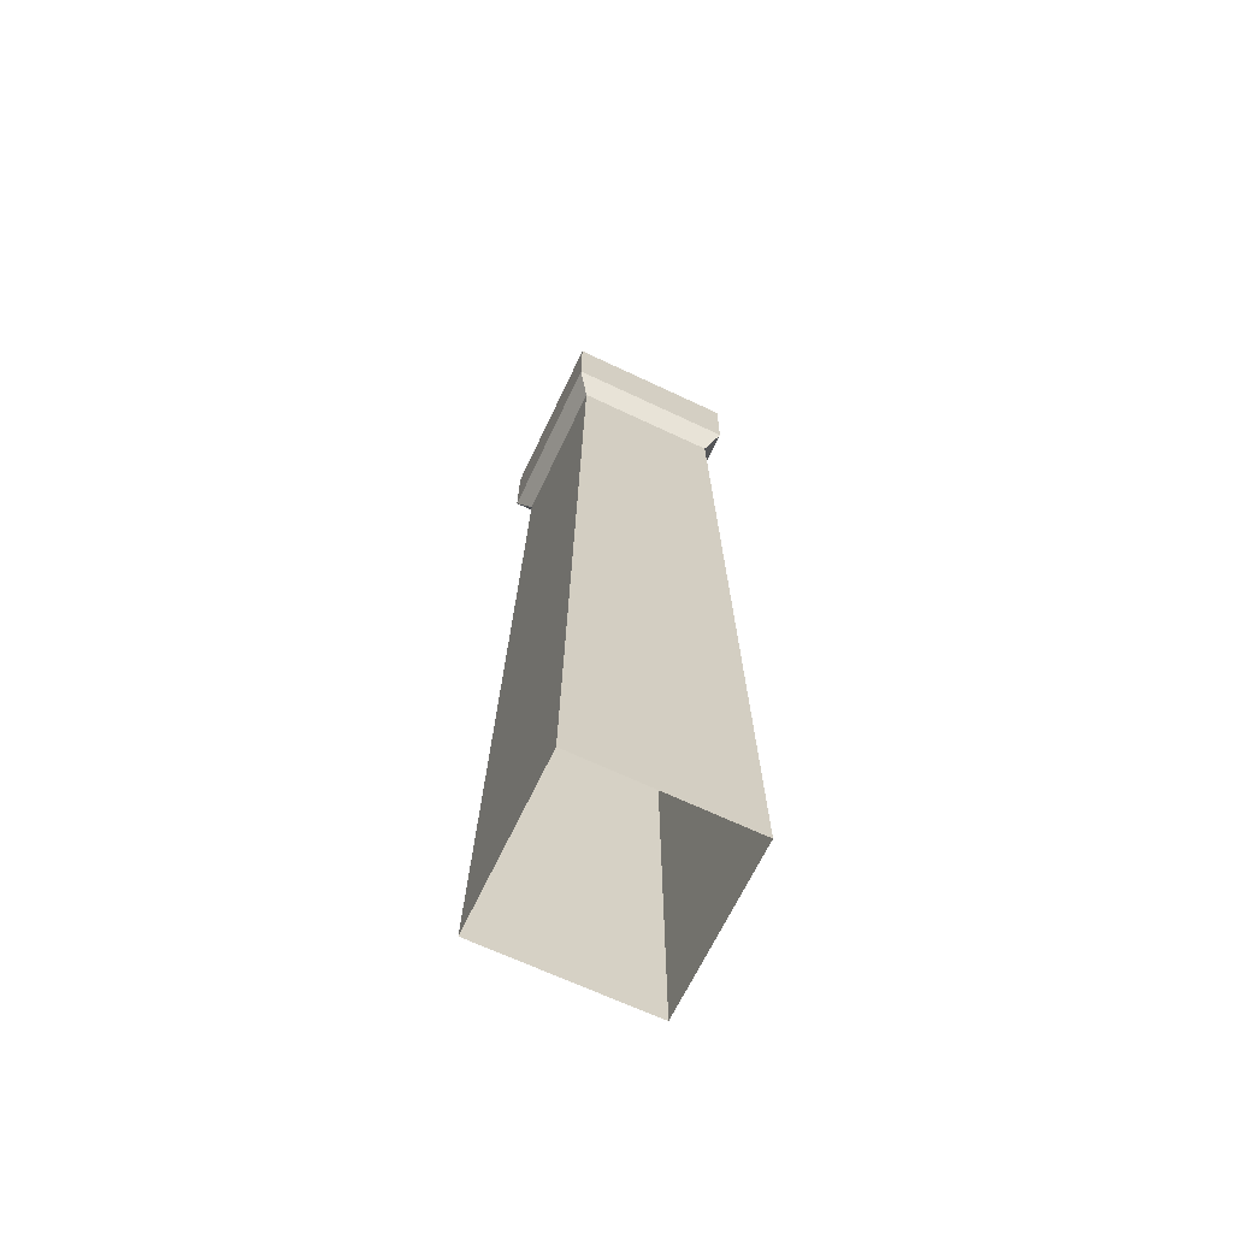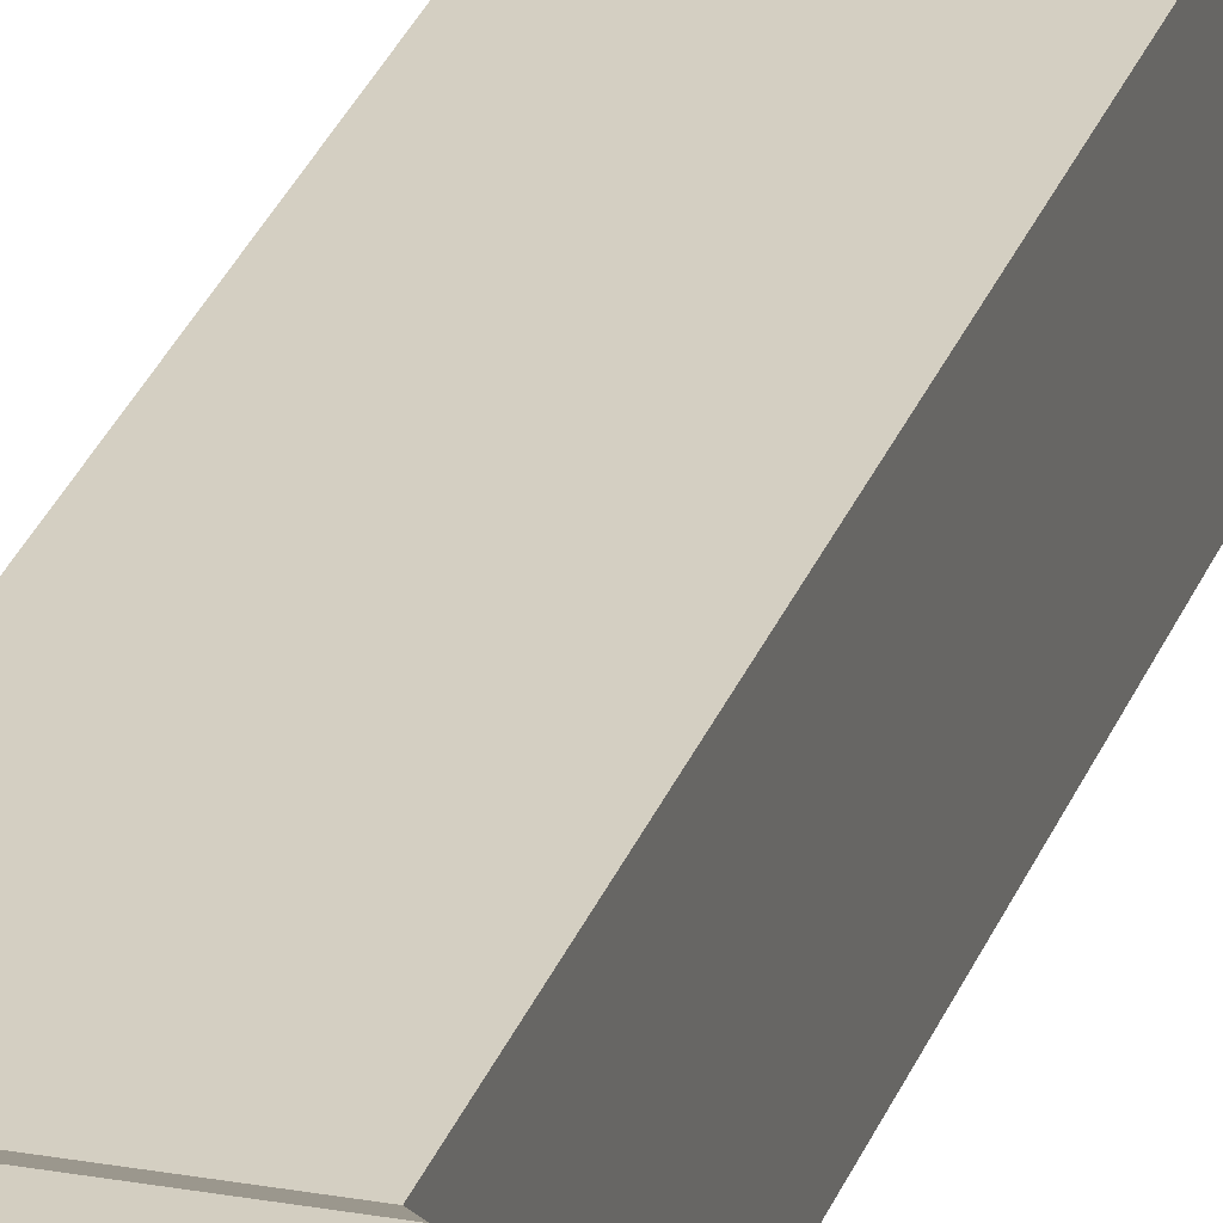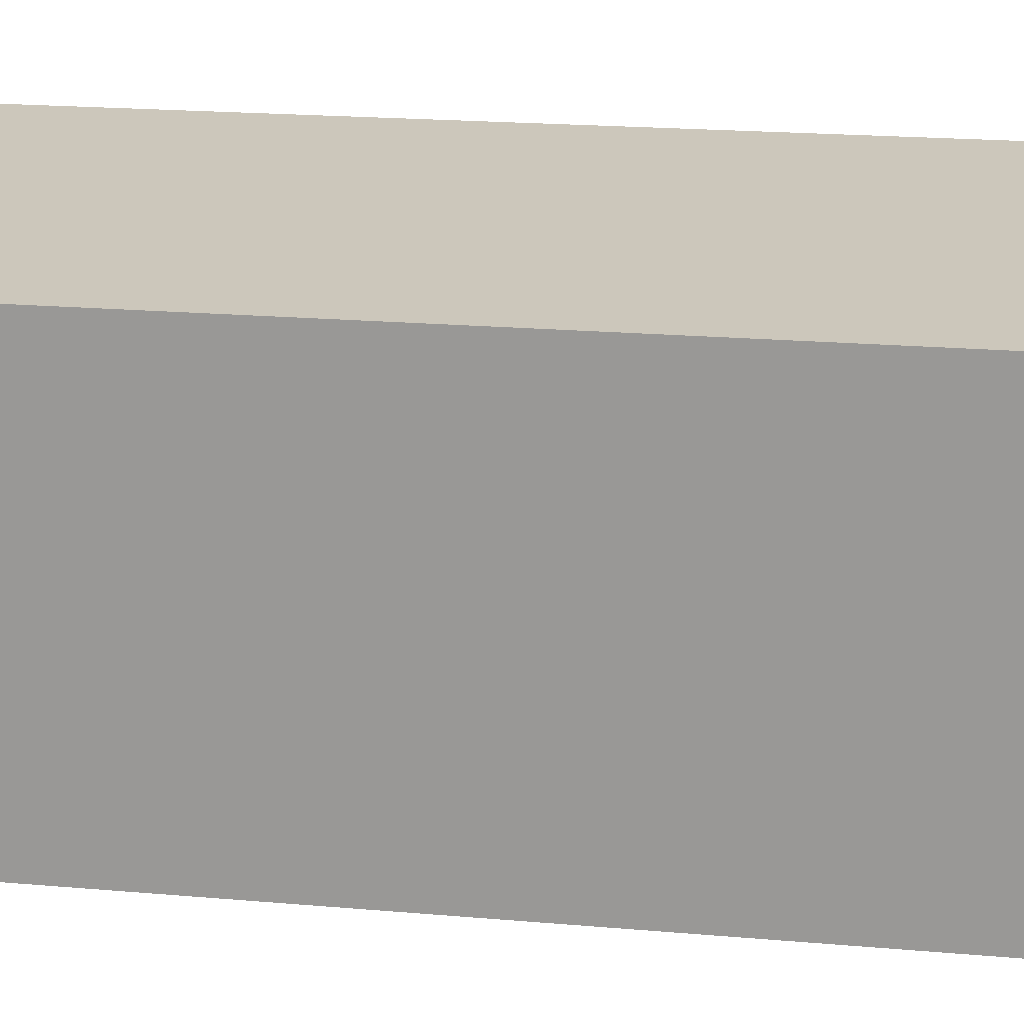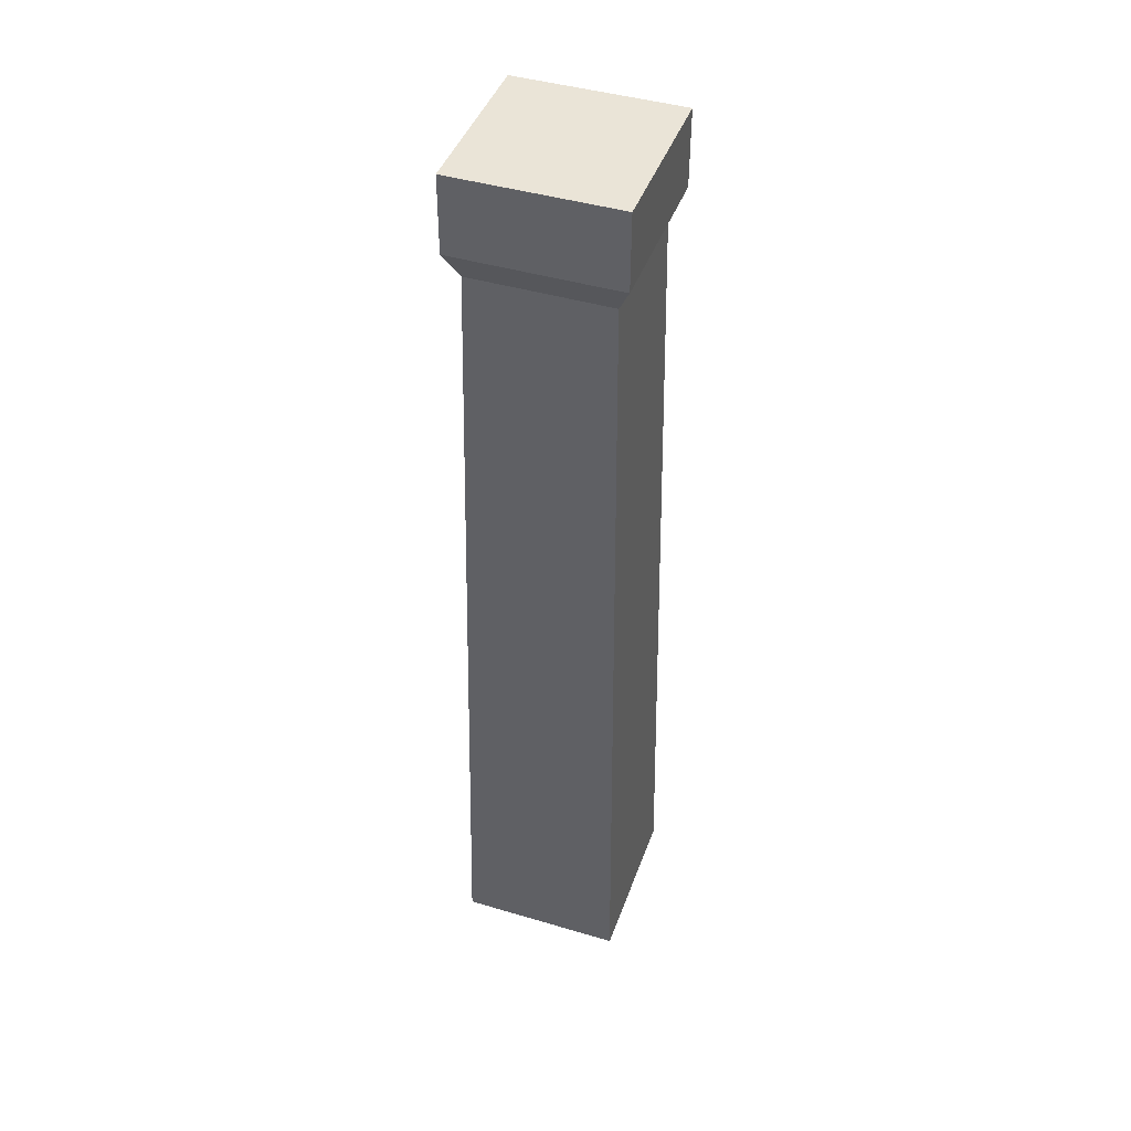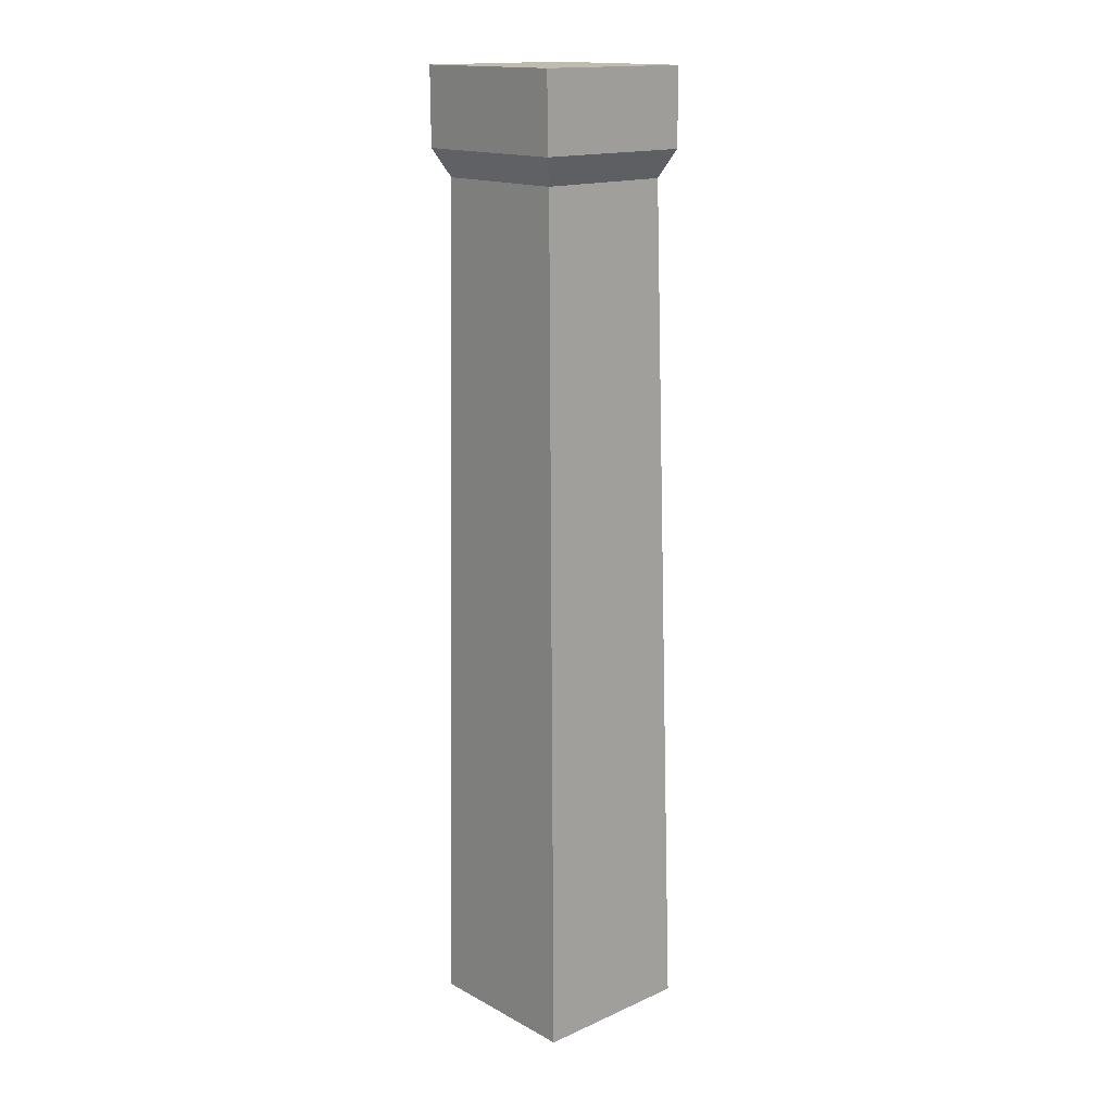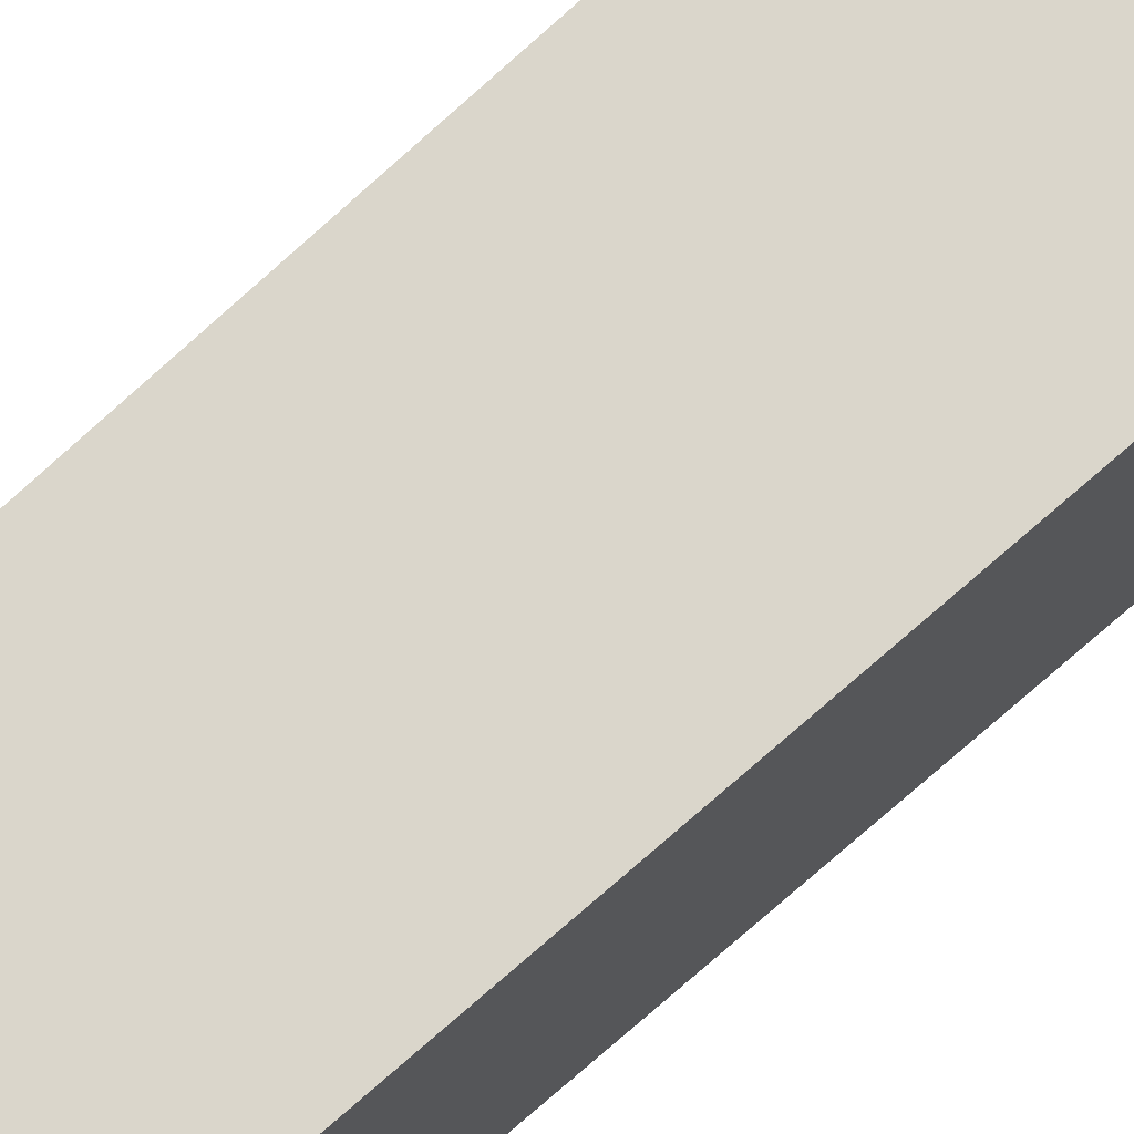
<metadata>
{"format":"obj","ext":"obj","renderer":"f3d","projection":"perspective","resolution":1024,"background":"white","views":[{"elev":-67.1,"azim":-25.4,"up":"+Y"},{"elev":25.5,"azim":-164.3,"up":"+Z"},{"elev":-68.7,"azim":-93.2,"up":"+Z"},{"elev":43.8,"azim":-160.8,"up":"+Y"},{"elev":16.0,"azim":137.7,"up":"+Y"},{"elev":73.6,"azim":-132.0,"up":"+Z"}]}
</metadata>
<code>
g Box66
v -25 290 25
v 25 290 25
v 25 290 -25
v -25 290 -25
v -25 9.155e-05 -27.46
v -21.07 258.5 -21.37
v 21.07 258.5 -21.37
v 25 9.155e-05 -27.46
v -25 9.155e-05 22.54
v -21.07 258.5 20.77
v -21.07 258.5 -21.37
v -25 9.155e-05 -27.46
v 25 9.155e-05 22.54
v 21.07 258.5 20.77
v -21.07 258.5 20.77
v -25 9.155e-05 22.54
v 25 9.155e-05 -27.46
v 21.07 258.5 -21.37
v 21.07 258.5 20.77
v 25 9.155e-05 22.54
v -25 290 -25
v 25 290 -25
v 25 266.7 -25.2
v -25 266.7 -25.2
v -25 266.7 24.8
v -25 290 25
v -25 290 -25
v -25 266.7 -25.2
v 25 290 25
v -25 290 25
v -25 266.7 24.8
v 25 266.7 24.8
v 25 290 -25
v 25 290 25
v 25 266.7 24.8
v 25 266.7 -25.2
v -25 266.7 -25.2
v 25 266.7 -25.2
v 21.07 258.5 -21.37
v -21.07 258.5 -21.37
v -25 266.7 24.8
v -25 266.7 -25.2
v -21.07 258.5 -21.37
v -21.07 258.5 20.77
v 25 266.7 24.8
v -25 266.7 24.8
v -21.07 258.5 20.77
v 21.07 258.5 20.77
v 25 266.7 -25.2
v 25 266.7 24.8
v 21.07 258.5 20.77
v 21.07 258.5 -21.37
f 3 1 2
f 1 3 4
f 7 5 6
f 5 7 8
f 11 9 10
f 9 11 12
f 15 13 14
f 13 15 16
f 19 17 18
f 17 19 20
f 23 21 22
f 21 23 24
f 27 25 26
f 25 27 28
f 31 29 30
f 29 31 32
f 35 33 34
f 33 35 36
f 39 37 38
f 37 39 40
f 43 41 42
f 41 43 44
f 47 45 46
f 45 47 48
f 51 49 50
f 49 51 52

</code>
